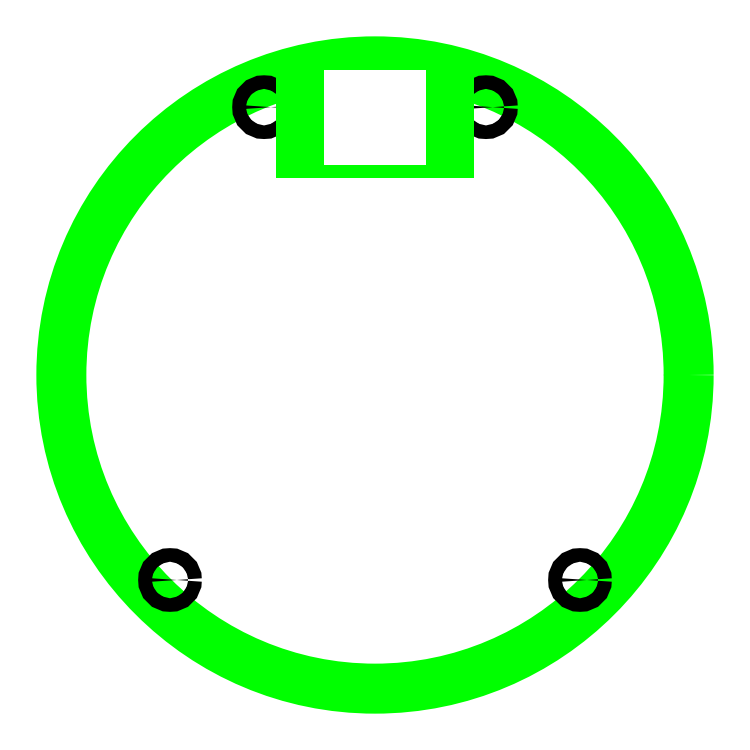
<metadata>
{"format":"dxf","ext":"dxf","renderer":"ezdxf+matplotlib","layout":"modelspace","background":"white","min_lineweight":24,"dpi":150}
</metadata>
<code>
0
SECTION
2
ENTITIES
0
CIRCLE
8
0
10
0
20
0
30
0
40
76.2
0
CIRCLE
8
Dimensions
10
0
20
0
30
0
40
73.03
0
CIRCLE
8
Top_Standoffs
10
-25.83
20
62.36
30
0
40
1.587
0
CIRCLE
8
Top_Standoffs
10
25.83
20
62.36
30
0
40
1.587
0
CIRCLE
8
Top_Standoffs
10
47.73
20
-47.73
30
0
40
1.587
0
CIRCLE
8
Top_Standoffs
10
-47.73
20
-47.73
30
0
40
1.587
0
CIRCLE
8
On_Switch
10
0
20
40
30
0
40
3.572
0
INSERT
8
USB_Connector
2
USB_B_Panel_Mount
10
0
20
60
30
0
0
DIMENSION
8
Dimensions
10
74.33
20
-81.23
30
0
11
-7e-15
21
-79.36
31
0
70
0
71
8
72
2
41
1
42
0
1

3
Standard
13
-76.2
23
0
33
0
14
76.2
24
0
34
0
50
0
0
ENDSEC
0
EOF

</code>
